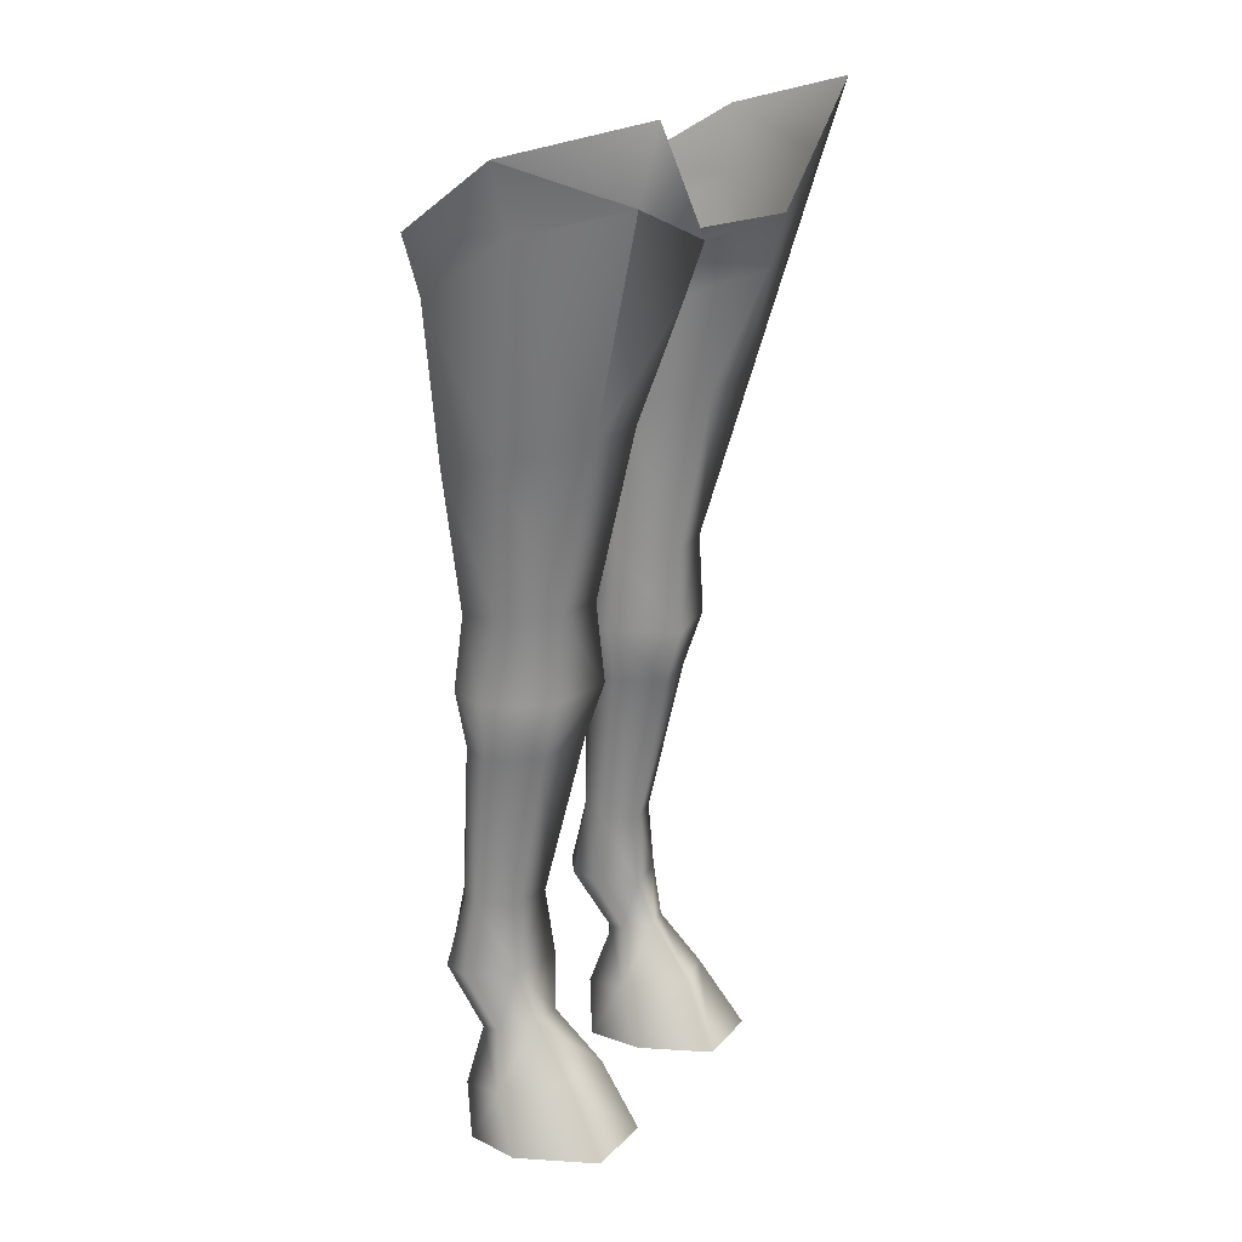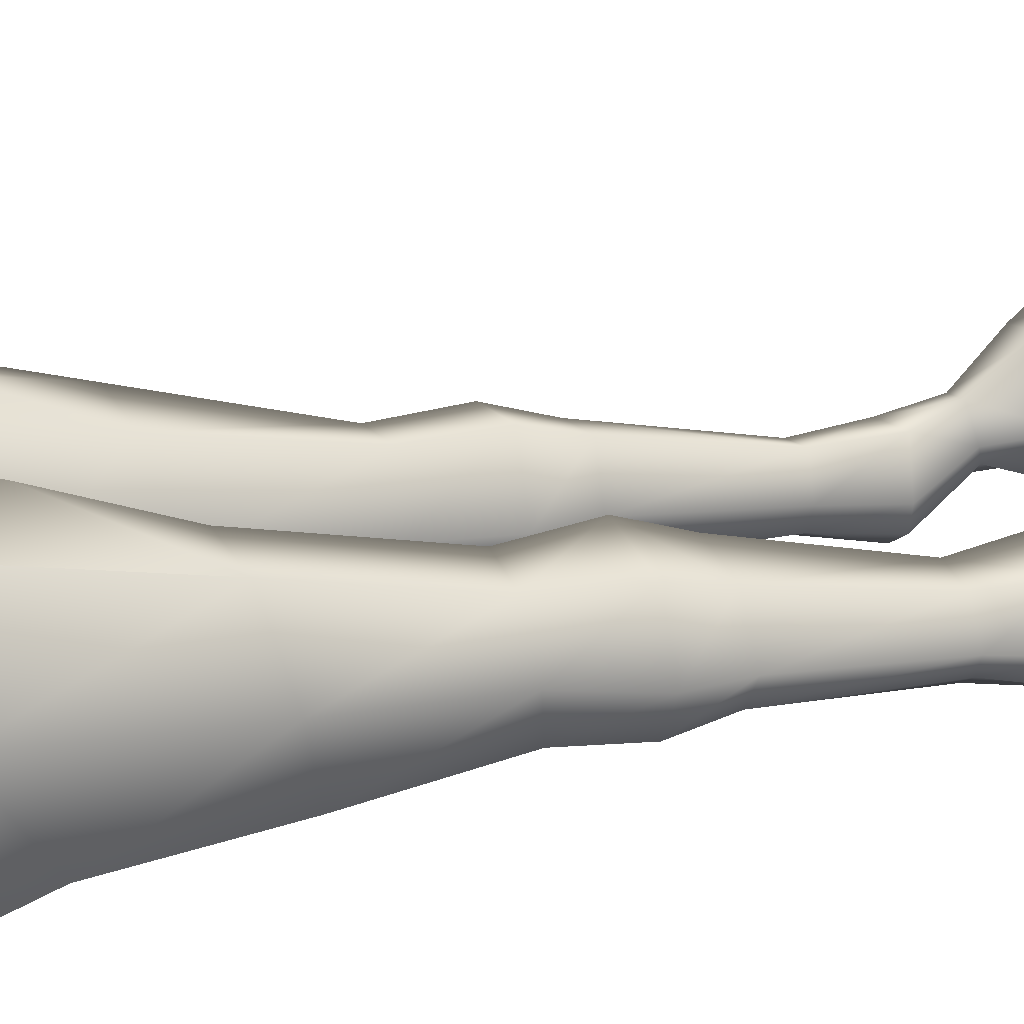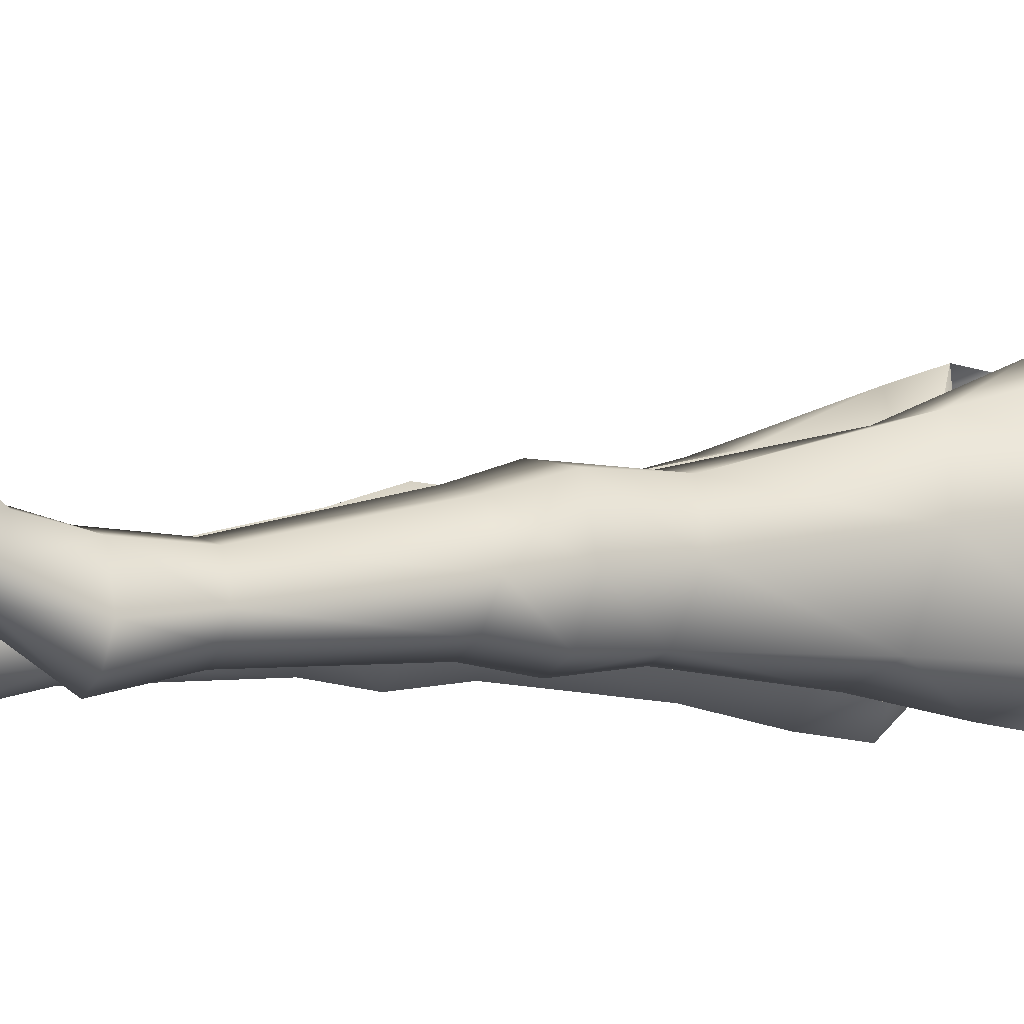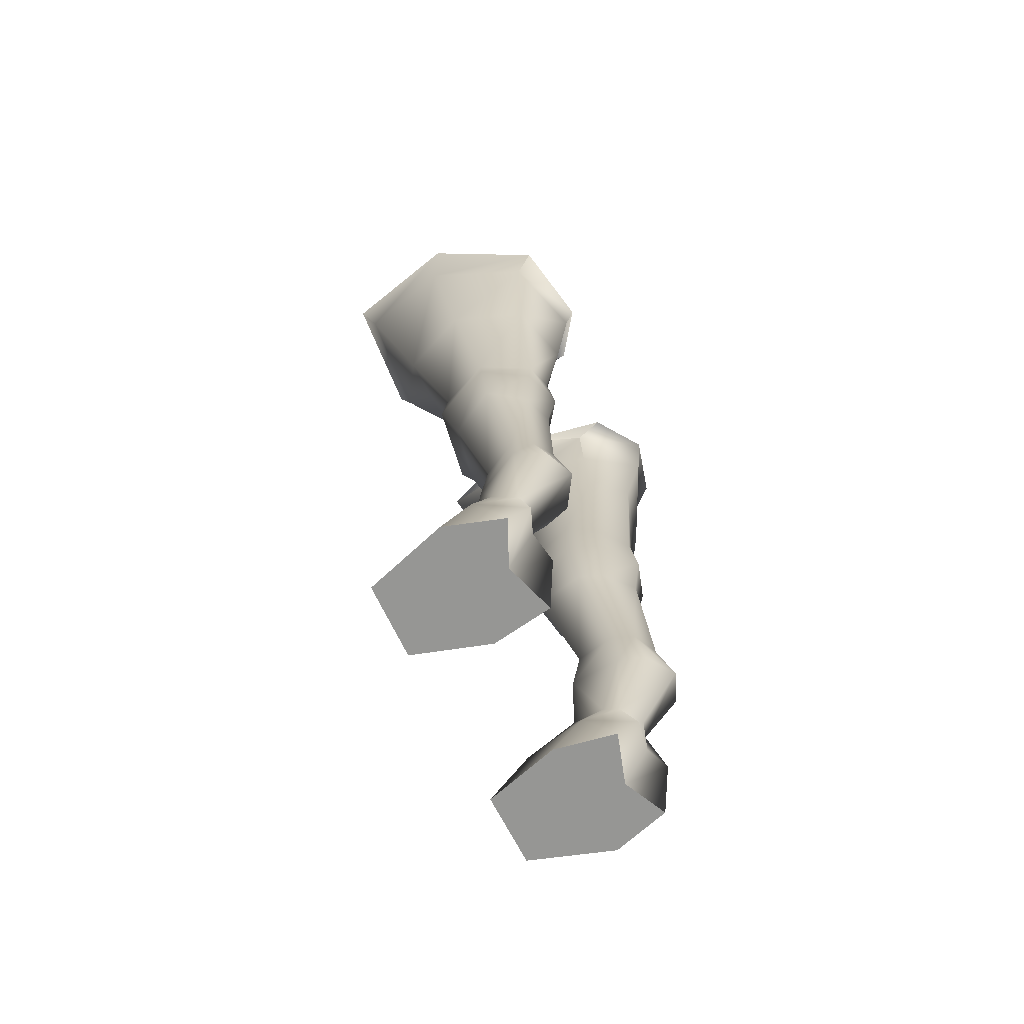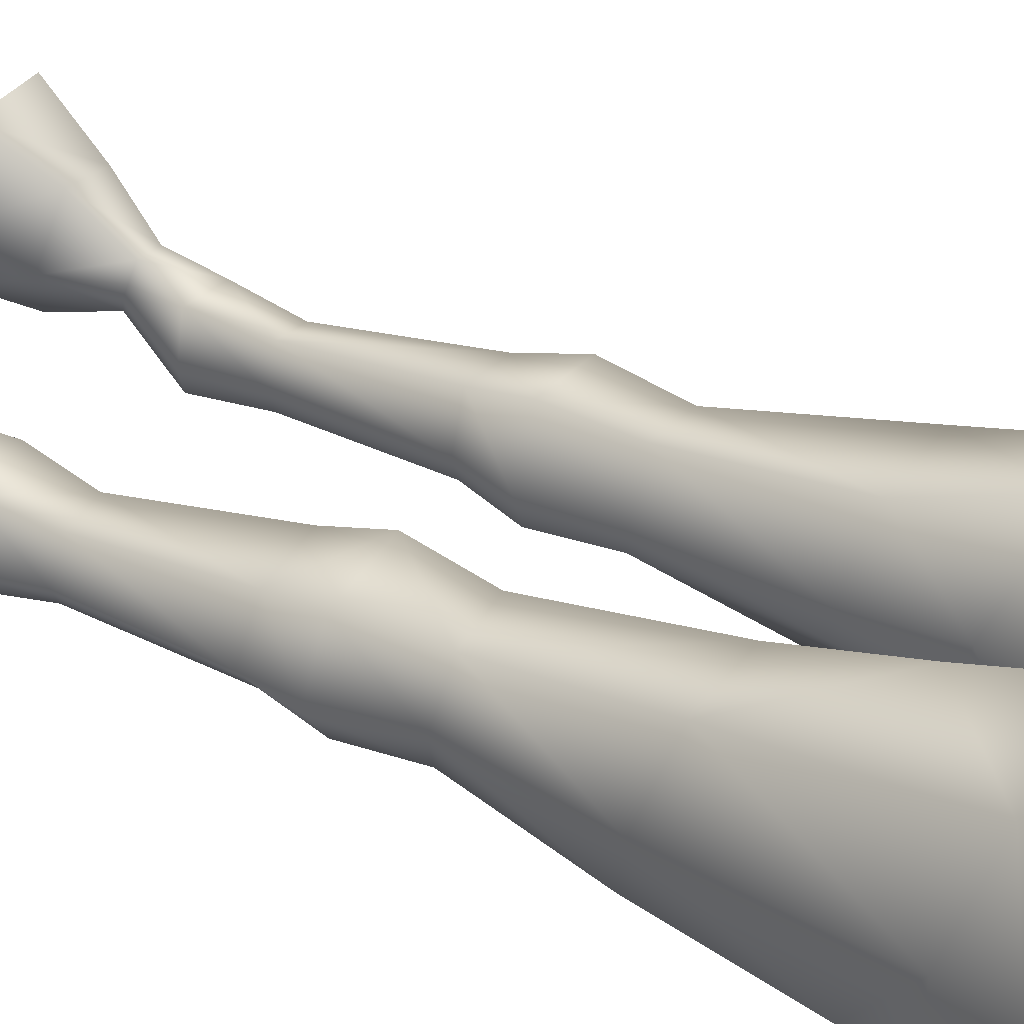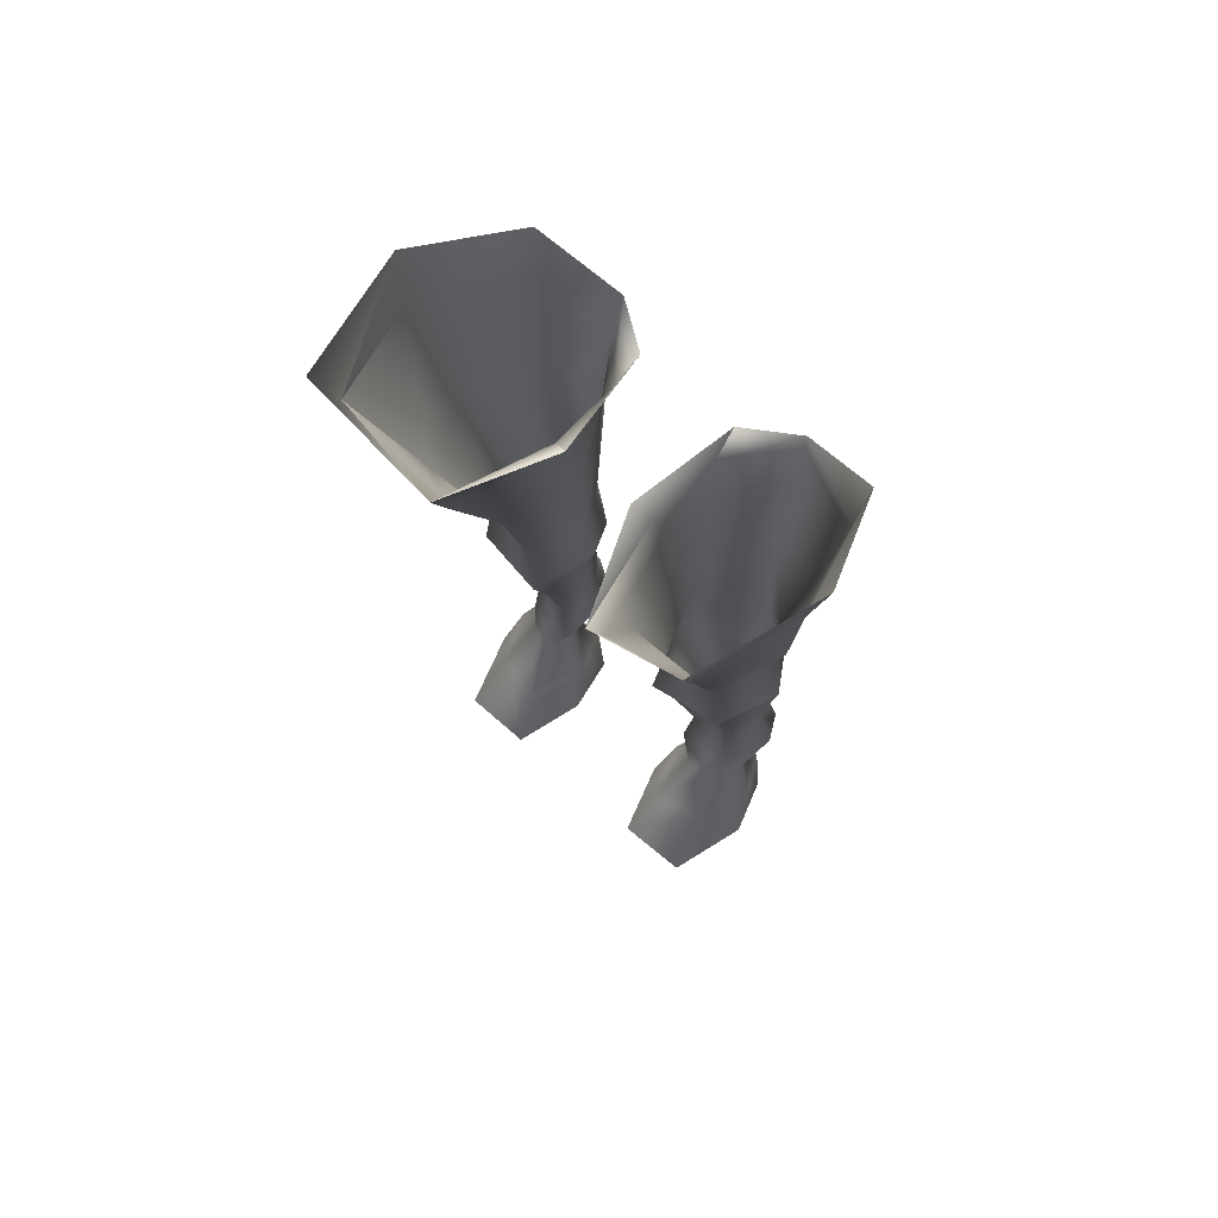
<metadata>
{"format":"obj","ext":"obj","renderer":"f3d","projection":"perspective","resolution":1024,"background":"white","views":[{"elev":19.4,"azim":-62.0,"up":"+Y"},{"elev":23.3,"azim":-111.4,"up":"+Z"},{"elev":-4.7,"azim":62.3,"up":"+Z"},{"elev":-69.5,"azim":116.0,"up":"+Y"},{"elev":40.5,"azim":122.8,"up":"+Z"},{"elev":71.1,"azim":39.9,"up":"+Y"}]}
</metadata>
<code>
o Horse_body1.002
v 229.6 5.029 -108.1
v 230 5.029 -108.1
v 230.4 4.484 -108.9
v 230.8 4.856 -108.7
v 230.1 4.607 -108.2
v 231 5.241 -108.1
v 228.7 5.397 -107.5
v 230.3 4.854 -107.5
v 230.8 5.397 -107.5
v 230.5 0.001359 -108.5
v 230.7 -0.005196 -108.6
v 230.1 0.0156 -108.2
v 230.8 0.01323 -108.3
v 230.3 0.03979 -107.8
v 230.7 0.03945 -107.8
v 230.6 2.687 -108.7
v 230.4 2.693 -108.8
v 230.1 2.705 -108.4
v 230.2 2.72 -108
v 230.7 2.713 -108.1
v 230.8 2.696 -108.4
v 230.6 1.004 -108.8
v 230.5 1 -108.9
v 230.3 1.016 -108.6
v 230.3 1.038 -108.3
v 230.6 1.033 -108.4
v 230.7 1.015 -108.6
v 230.6 3.099 -108.7
v 230.4 3.095 -108.7
v 230.1 3.182 -108.4
v 230.3 3.186 -108
v 230.6 3.202 -108.1
v 230.7 3.167 -108.4
v 230.6 2.353 -108.7
v 230.4 2.349 -108.7
v 230.2 2.366 -108.4
v 230.3 2.384 -108.1
v 230.6 2.381 -108.2
v 230.7 2.365 -108.5
v 230.6 1.43 -108.7
v 230.7 1.437 -108.6
v 230.5 1.448 -108.4
v 230.3 1.45 -108.3
v 230.3 1.438 -108.6
v 230.5 1.426 -108.8
v 230.6 0.6424 -108.6
v 230.5 0.6257 -108.6
v 230.3 0.6807 -108.5
v 230.4 0.7415 -108.2
v 230.5 0.73 -108.3
v 230.7 0.6758 -108.5
v 230.6 0.2794 -108.7
v 230.5 0.2936 -108.6
v 230.2 0.3551 -108.4
v 230.3 0.4481 -108
v 230.6 0.4306 -108.1
v 230.8 0.3473 -108.4
v 229.5 4.905 -108.7
v 230.1 4.905 -108.7
v 230.2 4.533 -108.6
v 230.2 3.139 -108.6
v 230.2 2.697 -108.6
v 230.3 2.358 -108.6
v 230.3 1.43 -108.7
v 230.3 1.007 -108.8
v 230.4 0.6528 -108.5
v 230.3 0.2858 -108.7
v 230.2 -0.00384 -108.6
v 230.7 3.959 -108.7
v 230.4 3.933 -108.8
v 230.2 3.992 -108.6
v 230.1 4.052 -108.3
v 230.2 4.17 -107.8
v 230.7 4.173 -107.8
v 230.9 4.067 -108.2
v 229.2 4.849 -109
v 229.5 4.804 -108.6
v 229.3 5.167 -107.4
v 228.7 5.824 -107.4
v 228.5 5.612 -108.2
v 230.8 5.179 -108.8
v 230.4 4.849 -109
v 230.1 4.804 -108.6
v 230.1 4.893 -108.1
v 230.2 5.167 -107.4
v 230.9 5.824 -107.3
v 231.1 5.612 -108.1
v 230.4 0.0147 -108.2
v 230.5 0.01413 -108.2
v 229.6 5.029 -108.1
v 228.7 4.856 -108.7
v 229.2 4.484 -108.9
v 228.5 5.241 -108.1
v 229.4 4.607 -108.2
v 228.7 5.397 -107.5
v 229.3 4.854 -107.5
v 228.8 -0.005196 -108.6
v 229.1 0.001359 -108.5
v 228.7 0.01323 -108.3
v 229.4 0.0156 -108.2
v 228.9 0.03945 -107.8
v 229.3 0.03979 -107.8
v 228.9 2.687 -108.7
v 229.1 2.693 -108.8
v 229.4 2.705 -108.4
v 229.3 2.72 -108
v 228.9 2.713 -108.1
v 228.8 2.696 -108.5
v 228.9 1.004 -108.8
v 229.1 1 -108.9
v 229.3 1.016 -108.6
v 229.3 1.038 -108.3
v 229 1.033 -108.4
v 228.8 1.015 -108.6
v 229 3.099 -108.7
v 229.1 3.095 -108.7
v 229.4 3.182 -108.4
v 229.3 3.186 -108
v 229 3.202 -108.1
v 228.8 3.167 -108.4
v 229 2.353 -108.7
v 229.1 2.349 -108.7
v 229.4 2.366 -108.4
v 229.3 2.384 -108.1
v 229 2.381 -108.2
v 228.8 2.365 -108.5
v 229 1.43 -108.7
v 228.9 1.437 -108.6
v 229 1.448 -108.4
v 229.2 1.45 -108.3
v 229.3 1.438 -108.6
v 229.1 1.426 -108.8
v 229 0.6424 -108.6
v 229.1 0.6257 -108.6
v 229.2 0.6807 -108.5
v 229.2 0.7415 -108.3
v 229 0.73 -108.3
v 228.9 0.6758 -108.5
v 228.9 0.2794 -108.7
v 229.1 0.2936 -108.6
v 229.4 0.3551 -108.4
v 229.2 0.4481 -108
v 228.9 0.4306 -108.1
v 228.8 0.3473 -108.4
v 229.4 -0.00384 -108.6
v 229.2 0.2858 -108.7
v 229.2 0.6528 -108.6
v 229.3 1.007 -108.8
v 229.2 1.43 -108.7
v 229.3 2.358 -108.6
v 229.4 2.697 -108.6
v 229.3 3.139 -108.6
v 229.4 4.533 -108.6
v 228.8 3.959 -108.7
v 229.2 3.933 -108.8
v 229.4 3.992 -108.6
v 229.4 4.052 -108.3
v 229.3 4.17 -107.8
v 228.9 4.173 -107.8
v 228.7 4.067 -108.3
v 228.7 5.179 -108.8
v 229.2 4.849 -109
v 229.5 4.804 -108.6
v 229.5 4.893 -108.1
v 229.3 5.167 -107.4
v 228.5 5.612 -108.2
v 229 0.01413 -108.3
v 229.2 0.0147 -108.2
f 2 59 83
f 2 83 84
f 80 7 79
f 7 78 79
f 85 2 84
f 4 69 3
f 3 69 70
f 60 72 5
f 72 60 71
f 6 75 4
f 69 4 75
f 73 5 72
f 5 73 8
f 9 74 6
f 75 6 74
f 74 8 73
f 8 74 9
f 34 17 16
f 17 34 35
f 62 36 18
f 36 62 63
f 18 37 19
f 37 18 36
f 38 19 37
f 19 38 20
f 39 21 38
f 21 20 38
f 34 16 39
f 16 21 39
f 46 23 22
f 23 46 47
f 66 24 65
f 48 24 66
f 48 25 24
f 25 48 49
f 49 50 26
f 26 25 49
f 51 26 50
f 26 51 27
f 46 27 51
f 27 46 22
f 28 17 29
f 17 28 16
f 61 18 30
f 18 61 62
f 30 19 31
f 19 30 18
f 19 20 32
f 19 32 31
f 21 33 20
f 33 32 20
f 33 21 28
f 16 28 21
f 40 23 45
f 23 40 22
f 64 24 44
f 24 64 65
f 44 25 43
f 25 44 24
f 26 43 25
f 43 26 42
f 42 26 41
f 27 41 26
f 41 27 40
f 22 40 27
f 39 41 34
f 40 34 41
f 38 42 39
f 41 39 42
f 42 38 43
f 38 37 43
f 36 43 37
f 43 36 44
f 63 44 36
f 44 63 64
f 34 45 35
f 45 34 40
f 46 53 47
f 53 46 52
f 54 66 67
f 66 54 48
f 54 55 49
f 54 49 48
f 55 56 50
f 55 50 49
f 57 50 56
f 50 57 51
f 52 46 57
f 46 51 57
f 52 10 53
f 10 52 11
f 54 68 12
f 68 54 67
f 12 14 55
f 12 55 54
f 14 15 56
f 14 56 55
f 13 56 15
f 56 13 57
f 11 57 13
f 57 11 52
f 59 82 83
f 71 3 70
f 3 71 60
f 29 62 61
f 62 29 17
f 17 63 62
f 63 17 35
f 35 64 63
f 64 35 45
f 23 64 45
f 64 23 65
f 23 66 65
f 66 23 47
f 53 66 47
f 66 53 67
f 10 67 53
f 67 10 68
f 69 28 70
f 70 28 29
f 70 29 61
f 70 61 71
f 71 30 72
f 30 71 61
f 72 31 73
f 31 72 30
f 32 73 31
f 73 32 74
f 74 32 75
f 33 75 32
f 75 33 69
f 28 69 33
f 76 58 77
f 1 77 58
f 3 82 4
f 82 81 4
f 3 83 82
f 83 3 60
f 5 83 60
f 83 5 84
f 8 84 5
f 84 8 85
f 9 85 8
f 85 9 86
f 9 6 87
f 87 86 9
f 6 4 81
f 81 87 6
f 12 88 14
f 89 15 88
f 88 15 14
f 89 13 15
f 88 68 10
f 68 88 12
f 10 89 88
f 89 10 11
f 11 13 89
f 162 91 161
f 91 162 92
f 93 161 91
f 161 93 166
f 163 94 153
f 94 163 164
f 95 166 93
f 96 94 164
f 164 165 96
f 95 96 165
f 140 98 139
f 139 98 97
f 144 97 99
f 97 144 139
f 146 141 145
f 145 141 100
f 99 101 143
f 99 143 144
f 100 142 102
f 142 100 141
f 102 143 101
f 143 102 142
f 116 104 115
f 115 104 103
f 152 105 151
f 105 152 117
f 105 117 106
f 117 118 106
f 106 119 107
f 119 106 118
f 120 107 119
f 107 120 108
f 115 108 120
f 108 115 103
f 122 132 121
f 121 132 127
f 150 131 149
f 131 150 123
f 124 130 123
f 131 123 130
f 130 125 129
f 125 130 124
f 126 129 125
f 129 126 128
f 121 128 126
f 128 121 127
f 155 115 154
f 115 155 116
f 156 117 152
f 117 156 157
f 158 118 157
f 117 157 118
f 118 158 119
f 158 159 119
f 160 119 159
f 119 160 120
f 154 120 160
f 120 154 115
f 104 121 103
f 121 104 122
f 151 123 150
f 123 151 105
f 123 105 124
f 105 106 124
f 125 124 106
f 106 107 125
f 108 125 107
f 125 108 126
f 103 126 108
f 126 103 121
f 127 114 128
f 114 127 109
f 128 113 129
f 113 128 114
f 113 112 130
f 113 130 129
f 111 131 112
f 131 130 112
f 149 111 148
f 111 149 131
f 132 110 127
f 127 110 109
f 110 133 109
f 133 110 134
f 111 135 147
f 147 148 111
f 135 112 136
f 112 135 111
f 136 113 137
f 113 136 112
f 138 113 114
f 113 138 137
f 133 114 109
f 138 114 133
f 140 133 134
f 133 140 139
f 147 141 146
f 141 147 135
f 141 136 142
f 136 141 135
f 142 137 143
f 137 142 136
f 144 143 137
f 144 137 138
f 144 133 139
f 133 144 138
f 146 98 140
f 98 146 145
f 147 140 134
f 140 147 146
f 148 147 110
f 110 147 134
f 149 110 132
f 110 149 148
f 150 149 122
f 122 149 132
f 150 104 151
f 104 150 122
f 152 151 116
f 116 151 104
f 156 152 155
f 116 155 152
f 92 163 153
f 163 92 162
f 154 92 155
f 92 154 91
f 155 92 156
f 92 153 156
f 153 157 156
f 157 153 94
f 157 94 158
f 94 96 158
f 159 158 96
f 96 95 159
f 159 93 160
f 93 159 95
f 160 91 154
f 91 160 93
f 163 90 164
f 165 164 90
f 99 167 101
f 167 97 98
f 97 167 99
f 98 168 167
f 101 168 102
f 168 101 167
f 145 168 98
f 168 145 100
f 102 168 100

</code>
